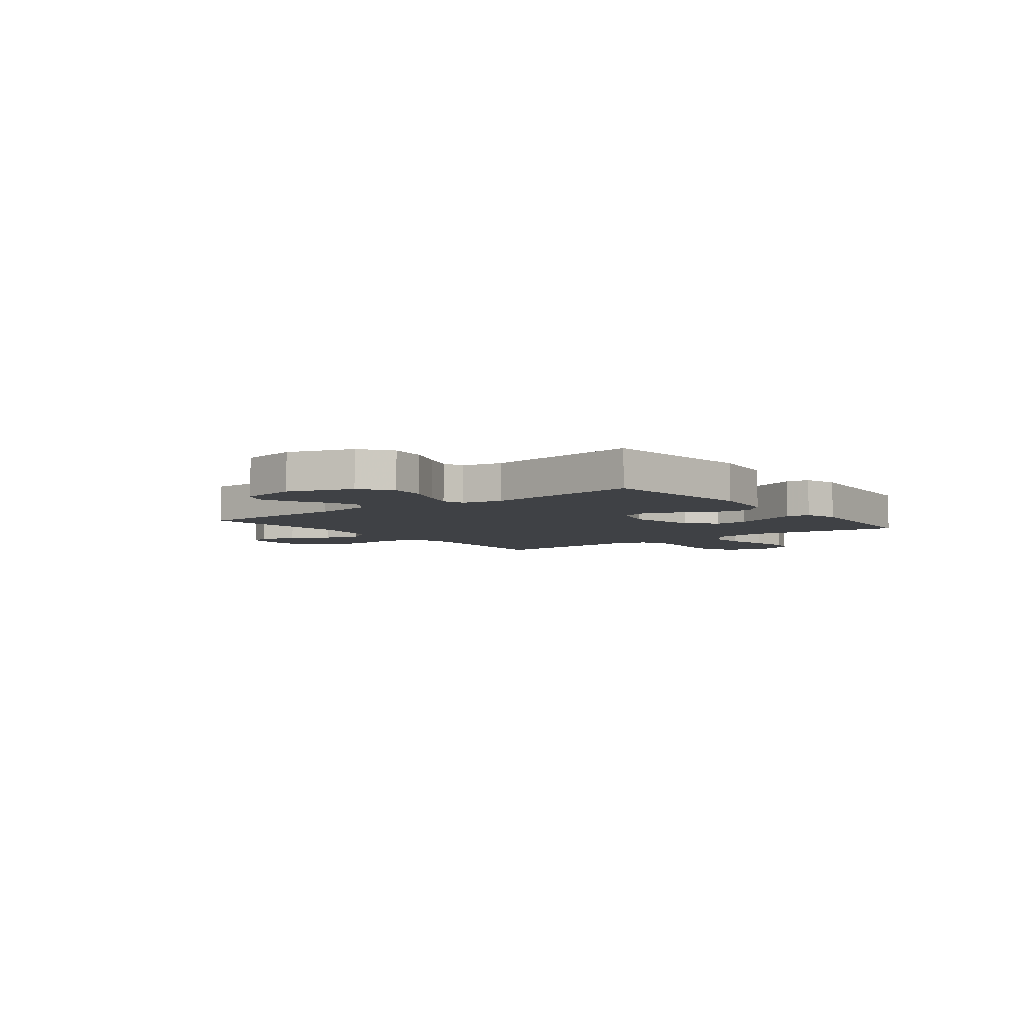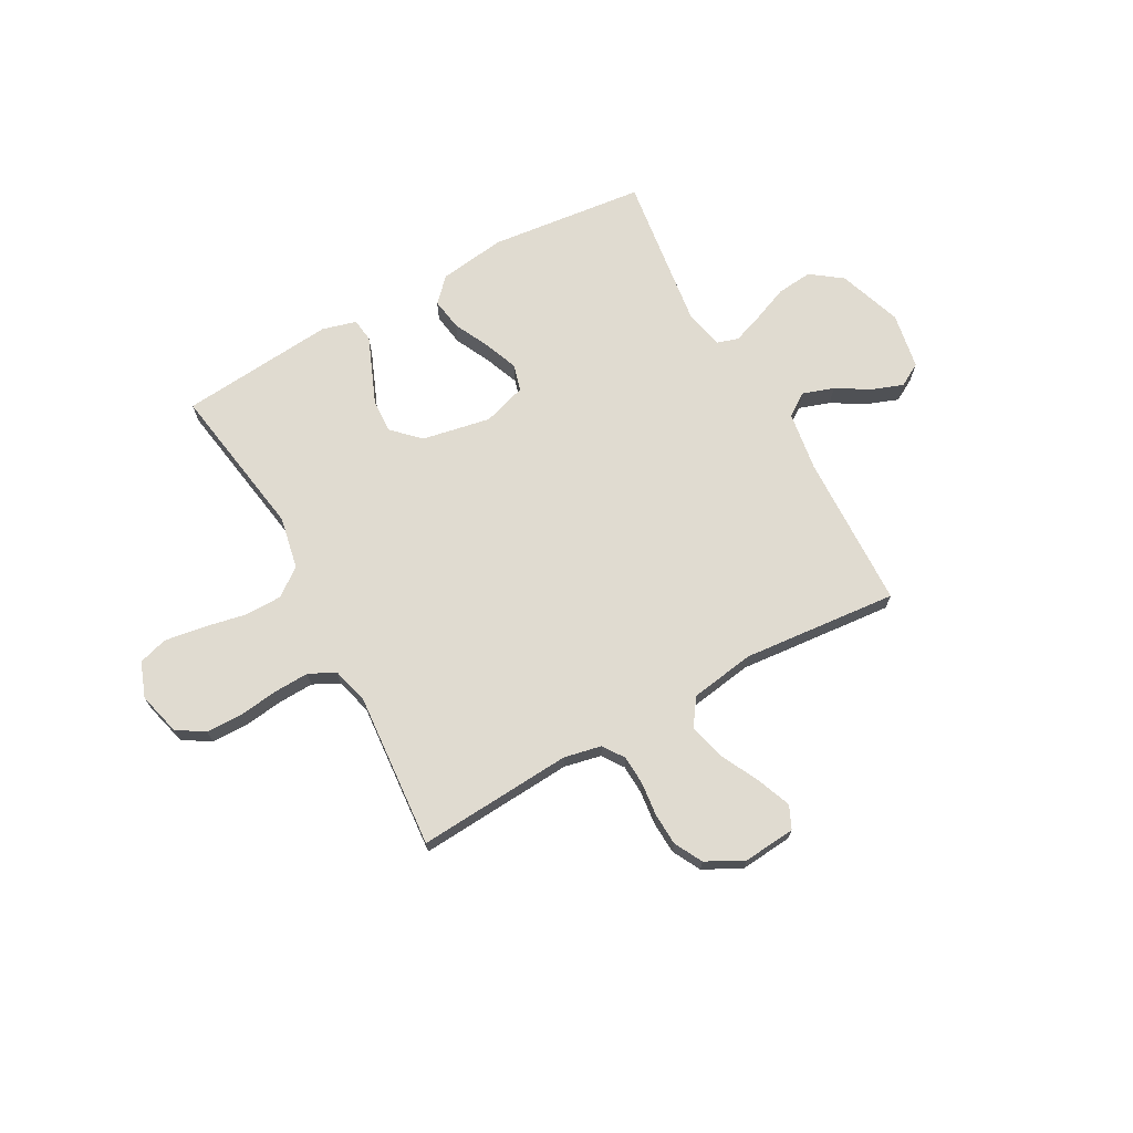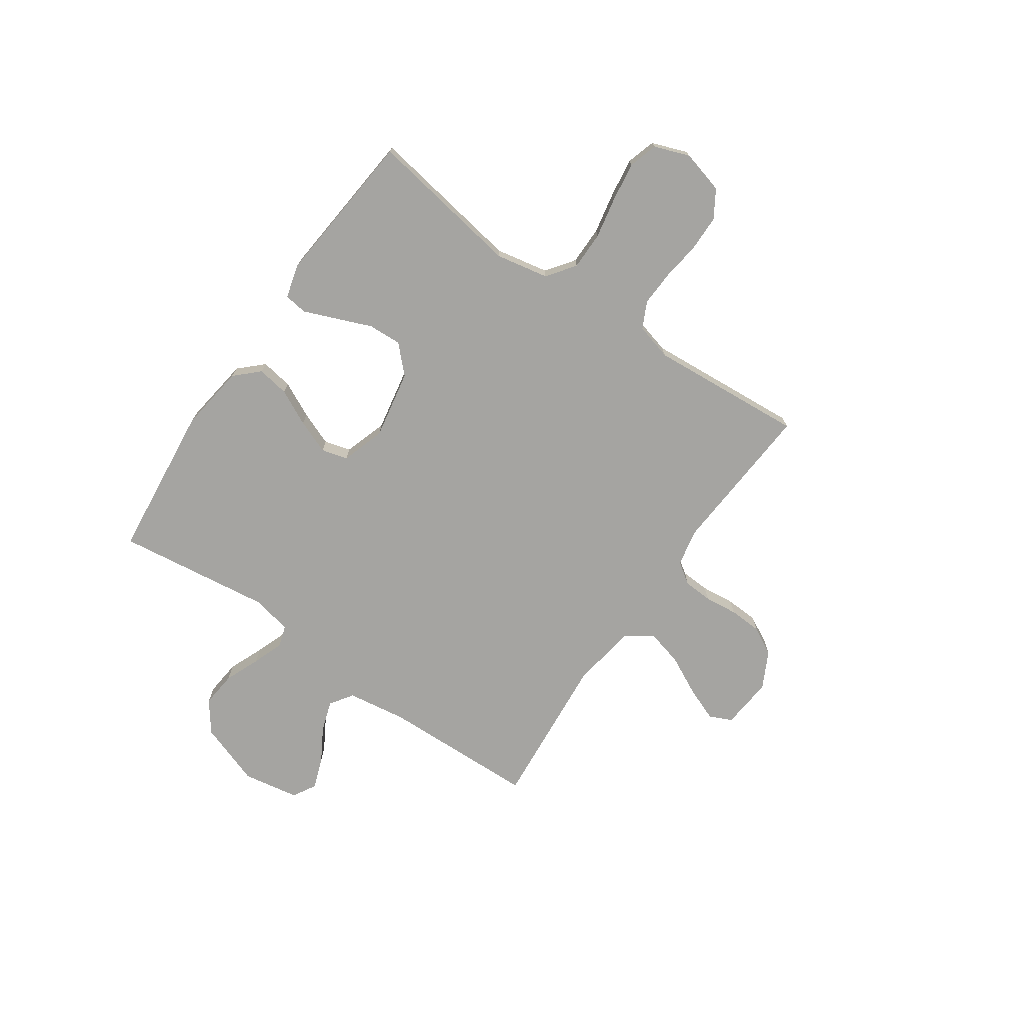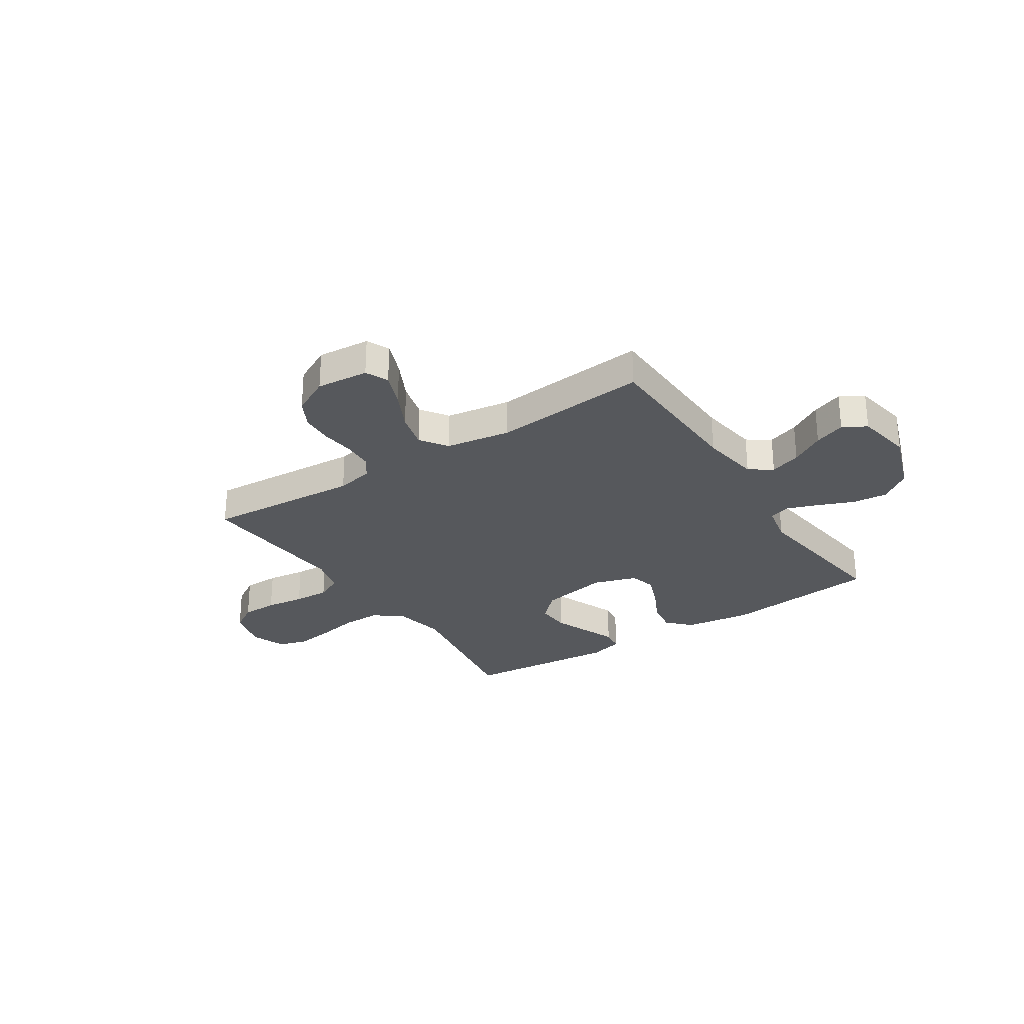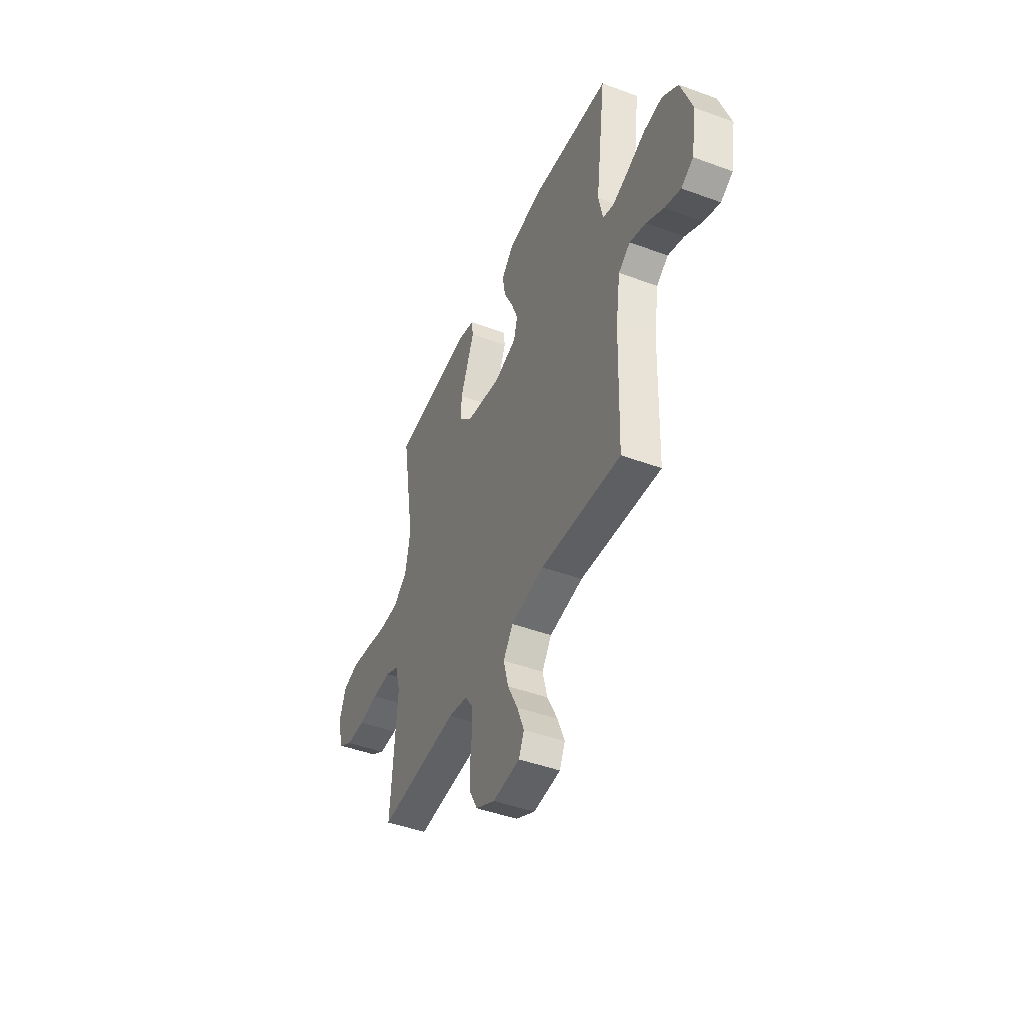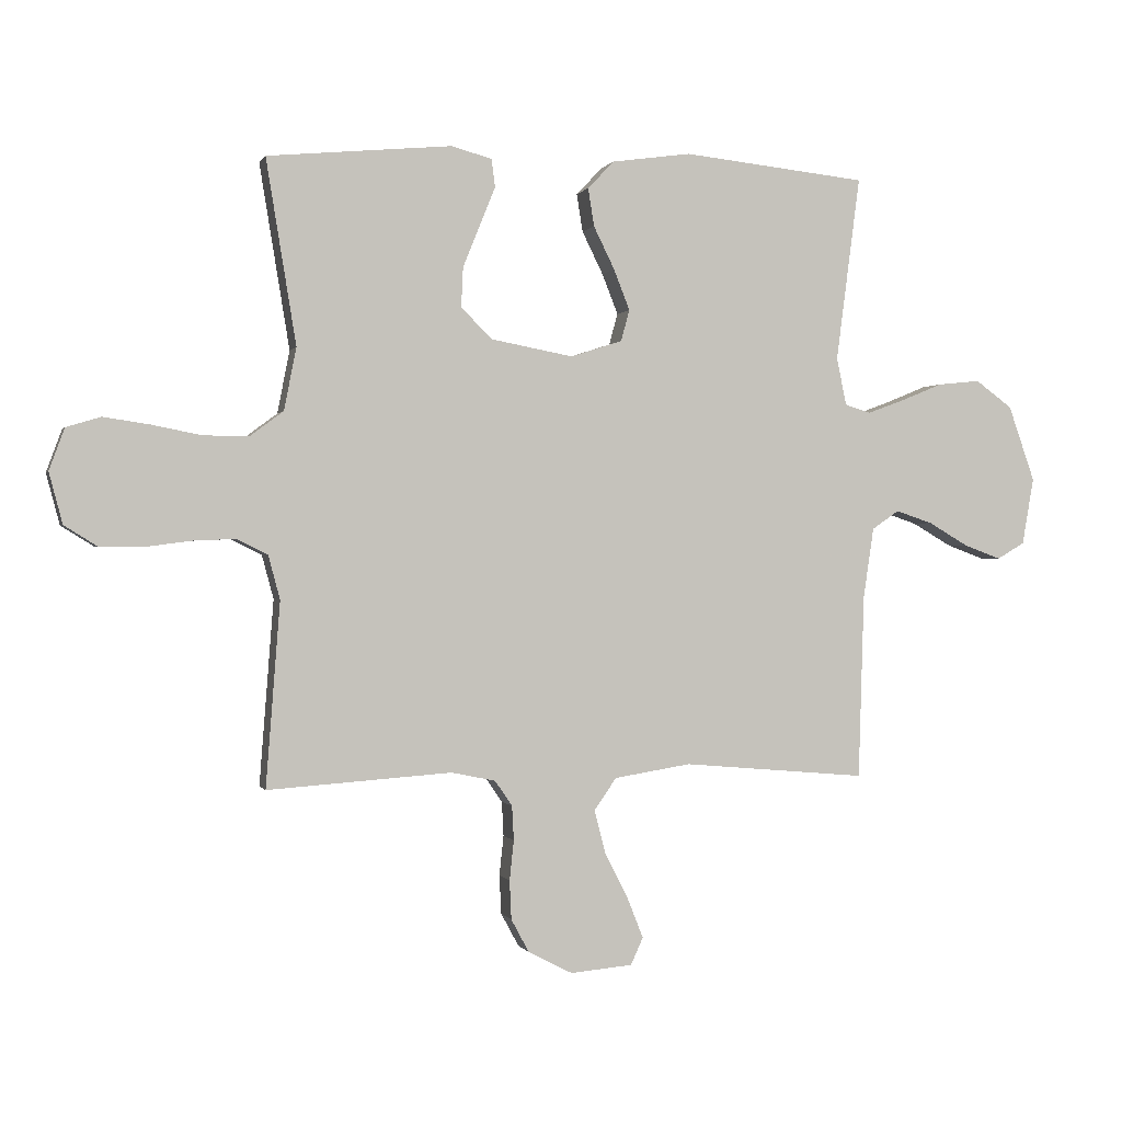
<metadata>
{"format":"obj","ext":"obj","renderer":"f3d","projection":"perspective","resolution":1024,"background":"white","views":[{"elev":-5.5,"azim":-52.2,"up":"+Y"},{"elev":70.0,"azim":151.3,"up":"+Y"},{"elev":-73.2,"azim":55.3,"up":"+Y"},{"elev":-28.1,"azim":-146.7,"up":"+Y"},{"elev":-45.2,"azim":-113.1,"up":"+Z"},{"elev":0.1,"azim":165.0,"up":"+Z"}]}
</metadata>
<code>
v 0.5 0.07 -0.5
v 0.2 0.07 -0.479
v 0.128 0.07 -0.494
v 0.1 0.07 -0.535
v 0.097 0.07 -0.591
v 0.104 0.07 -0.656
v 0.101 0.07 -0.719
v 0.072 0.07 -0.773
v 0 0.07 -0.81
v -0.101 0.07 -0.801
v -0.121 0.07 -0.757
v -0.095 0.07 -0.691
v -0.057 0.07 -0.616
v -0.039 0.07 -0.546
v -0.075 0.07 -0.494
v -0.2 0.07 -0.474
v -0.5 0.07 -0.5
v -0.509 0.07 -0.2
v -0.526 0.07 -0.085
v -0.57 0.07 -0.055
v -0.63 0.07 -0.075
v -0.695 0.07 -0.113
v -0.755 0.07 -0.135
v -0.8 0.07 -0.109
v -0.819 0.07 0
v -0.776 0.07 0.123
v -0.716 0.07 0.167
v -0.647 0.07 0.16
v -0.579 0.07 0.132
v -0.519 0.07 0.11
v -0.477 0.07 0.123
v -0.461 0.07 0.2
v -0.5 0.07 0.5
v -0.2 0.07 0.532
v -0.071 0.07 0.514
v -0.028 0.07 0.469
v -0.038 0.07 0.407
v -0.072 0.07 0.338
v -0.098 0.07 0.272
v -0.084 0.07 0.221
v 0 0.07 0.194
v 0.133 0.07 0.219
v 0.184 0.07 0.269
v 0.181 0.07 0.334
v 0.153 0.07 0.403
v 0.128 0.07 0.465
v 0.134 0.07 0.51
v 0.2 0.07 0.528
v 0.5 0.07 0.5
v 0.451 0.07 0.2
v 0.471 0.07 0.098
v 0.525 0.07 0.058
v 0.599 0.07 0.058
v 0.68 0.07 0.074
v 0.755 0.07 0.085
v 0.811 0.07 0.068
v 0.836 0.07 0
v 0.814 0.07 -0.083
v 0.761 0.07 -0.116
v 0.691 0.07 -0.117
v 0.616 0.07 -0.107
v 0.547 0.07 -0.104
v 0.496 0.07 -0.129
v 0.477 0.07 -0.2
v 0.5 0 -0.5
v 0.2 0 -0.479
v 0.128 0 -0.494
v 0.1 0 -0.535
v 0.097 0 -0.591
v 0.104 0 -0.656
v 0.101 0 -0.719
v 0.072 0 -0.773
v 0 0 -0.81
v -0.101 0 -0.801
v -0.121 0 -0.757
v -0.095 0 -0.691
v -0.057 0 -0.616
v -0.039 0 -0.546
v -0.075 0 -0.494
v -0.2 0 -0.474
v -0.5 0 -0.5
v -0.509 0 -0.2
v -0.526 0 -0.085
v -0.57 0 -0.055
v -0.63 0 -0.075
v -0.695 0 -0.113
v -0.755 0 -0.135
v -0.8 0 -0.109
v -0.819 0 0
v -0.776 0 0.123
v -0.716 0 0.167
v -0.647 0 0.16
v -0.579 0 0.132
v -0.519 0 0.11
v -0.477 0 0.123
v -0.461 0 0.2
v -0.5 0 0.5
v -0.2 0 0.532
v -0.071 0 0.514
v -0.028 0 0.469
v -0.038 0 0.407
v -0.072 0 0.338
v -0.098 0 0.272
v -0.084 0 0.221
v 0 0 0.194
v 0.133 0 0.219
v 0.184 0 0.269
v 0.181 0 0.334
v 0.153 0 0.403
v 0.128 0 0.465
v 0.134 0 0.51
v 0.2 0 0.528
v 0.5 0 0.5
v 0.451 0 0.2
v 0.471 0 0.098
v 0.525 0 0.058
v 0.599 0 0.058
v 0.68 0 0.074
v 0.755 0 0.085
v 0.811 0 0.068
v 0.836 0 0
v 0.814 0 -0.083
v 0.761 0 -0.116
v 0.691 0 -0.117
v 0.616 0 -0.107
v 0.547 0 -0.104
v 0.496 0 -0.129
v 0.477 0 -0.2
f 59 60 61
f 58 59 61
f 57 58 61
f 56 57 61
f 55 56 61
f 54 55 61
f 53 54 61
f 52 53 61 62
f 51 52 62 63
f 48 49 50
f 47 48 50
f 46 47 50
f 45 46 50
f 44 45 50
f 51 63 64
f 50 51 64
f 44 50 64
f 43 44 64
f 36 37 38
f 35 36 38
f 34 35 38
f 33 34 38
f 32 33 38
f 31 32 38 39
f 27 28 29
f 26 27 29
f 25 26 29
f 24 25 29
f 23 24 29
f 22 23 29
f 21 22 29
f 20 21 29 30
f 19 20 30 31
f 16 17 18
f 31 39 40
f 19 31 40
f 18 19 40
f 16 18 40
f 15 16 40
f 11 12 13
f 10 11 13
f 9 10 13
f 8 9 13
f 7 8 13
f 6 7 13
f 5 6 13
f 4 5 13 14
f 64 1 2
f 43 64 2
f 42 43 2
f 15 40 41
f 14 15 41
f 4 14 41
f 3 4 41
f 2 3 41 42
f 125 124 123
f 125 123 122
f 125 122 121
f 125 121 120
f 125 120 119
f 125 119 118
f 125 118 117
f 126 125 117 116
f 127 126 116 115
f 114 113 112
f 114 112 111
f 114 111 110
f 114 110 109
f 114 109 108
f 128 127 115
f 128 115 114
f 128 114 108
f 128 108 107
f 102 101 100
f 102 100 99
f 102 99 98
f 102 98 97
f 102 97 96
f 103 102 96 95
f 93 92 91
f 93 91 90
f 93 90 89
f 93 89 88
f 93 88 87
f 93 87 86
f 93 86 85
f 94 93 85 84
f 95 94 84 83
f 82 81 80
f 104 103 95
f 104 95 83
f 104 83 82
f 104 82 80
f 104 80 79
f 77 76 75
f 77 75 74
f 77 74 73
f 77 73 72
f 77 72 71
f 77 71 70
f 77 70 69
f 78 77 69 68
f 66 65 128
f 66 128 107
f 66 107 106
f 105 104 79
f 105 79 78
f 105 78 68
f 105 68 67
f 106 105 67 66
f 1 65 66 2
f 2 66 67 3
f 3 67 68 4
f 4 68 69 5
f 5 69 70 6
f 6 70 71 7
f 7 71 72 8
f 8 72 73 9
f 9 73 74 10
f 10 74 75 11
f 11 75 76 12
f 12 76 77 13
f 13 77 78 14
f 14 78 79 15
f 15 79 80 16
f 16 80 81 17
f 17 81 82 18
f 18 82 83 19
f 19 83 84 20
f 20 84 85 21
f 21 85 86 22
f 22 86 87 23
f 23 87 88 24
f 24 88 89 25
f 25 89 90 26
f 26 90 91 27
f 27 91 92 28
f 28 92 93 29
f 29 93 94 30
f 30 94 95 31
f 31 95 96 32
f 32 96 97 33
f 33 97 98 34
f 34 98 99 35
f 35 99 100 36
f 36 100 101 37
f 37 101 102 38
f 38 102 103 39
f 39 103 104 40
f 40 104 105 41
f 41 105 106 42
f 42 106 107 43
f 43 107 108 44
f 44 108 109 45
f 45 109 110 46
f 46 110 111 47
f 47 111 112 48
f 48 112 113 49
f 49 113 114 50
f 50 114 115 51
f 51 115 116 52
f 52 116 117 53
f 53 117 118 54
f 54 118 119 55
f 55 119 120 56
f 56 120 121 57
f 57 121 122 58
f 58 122 123 59
f 59 123 124 60
f 60 124 125 61
f 61 125 126 62
f 62 126 127 63
f 63 127 128 64
f 64 128 65 1

</code>
